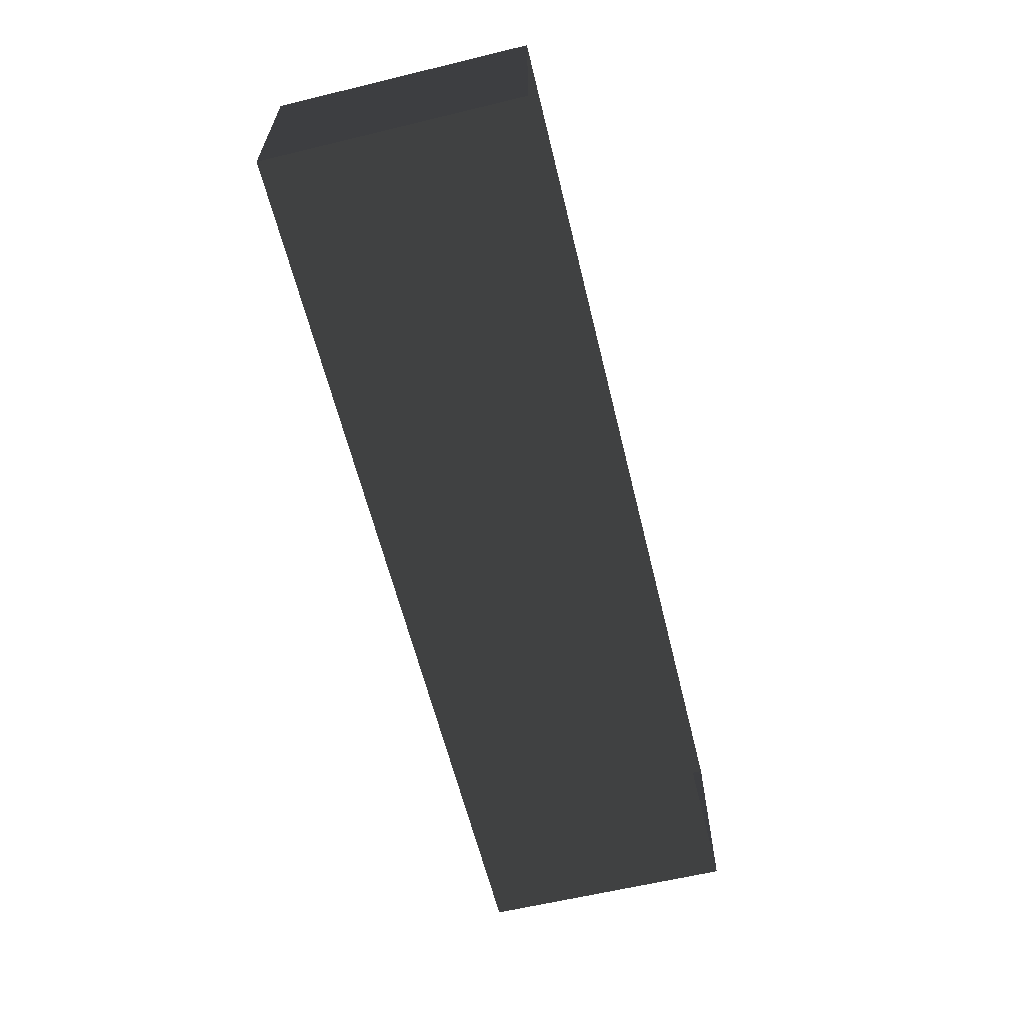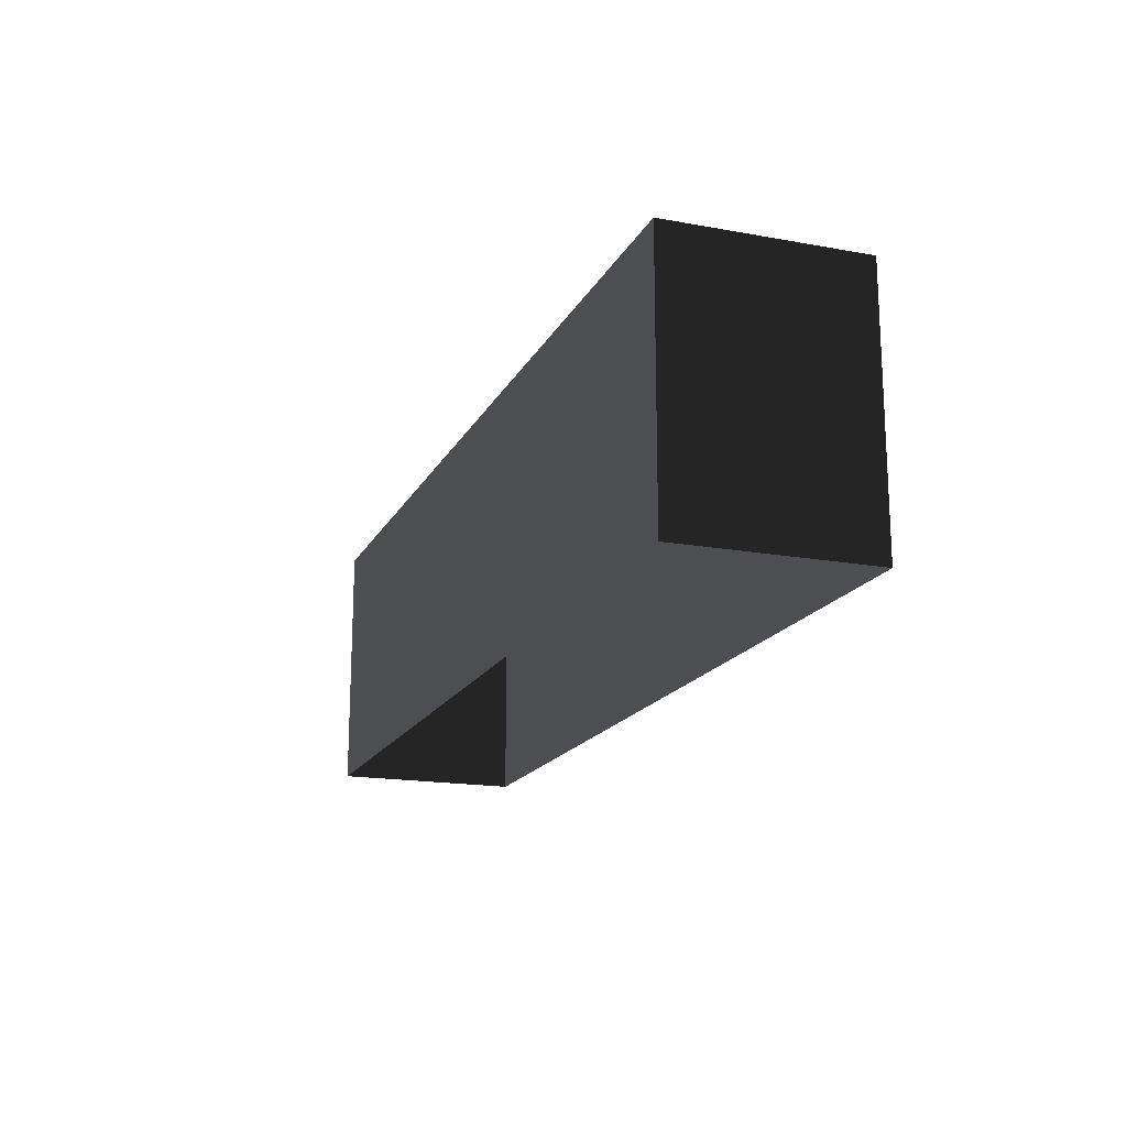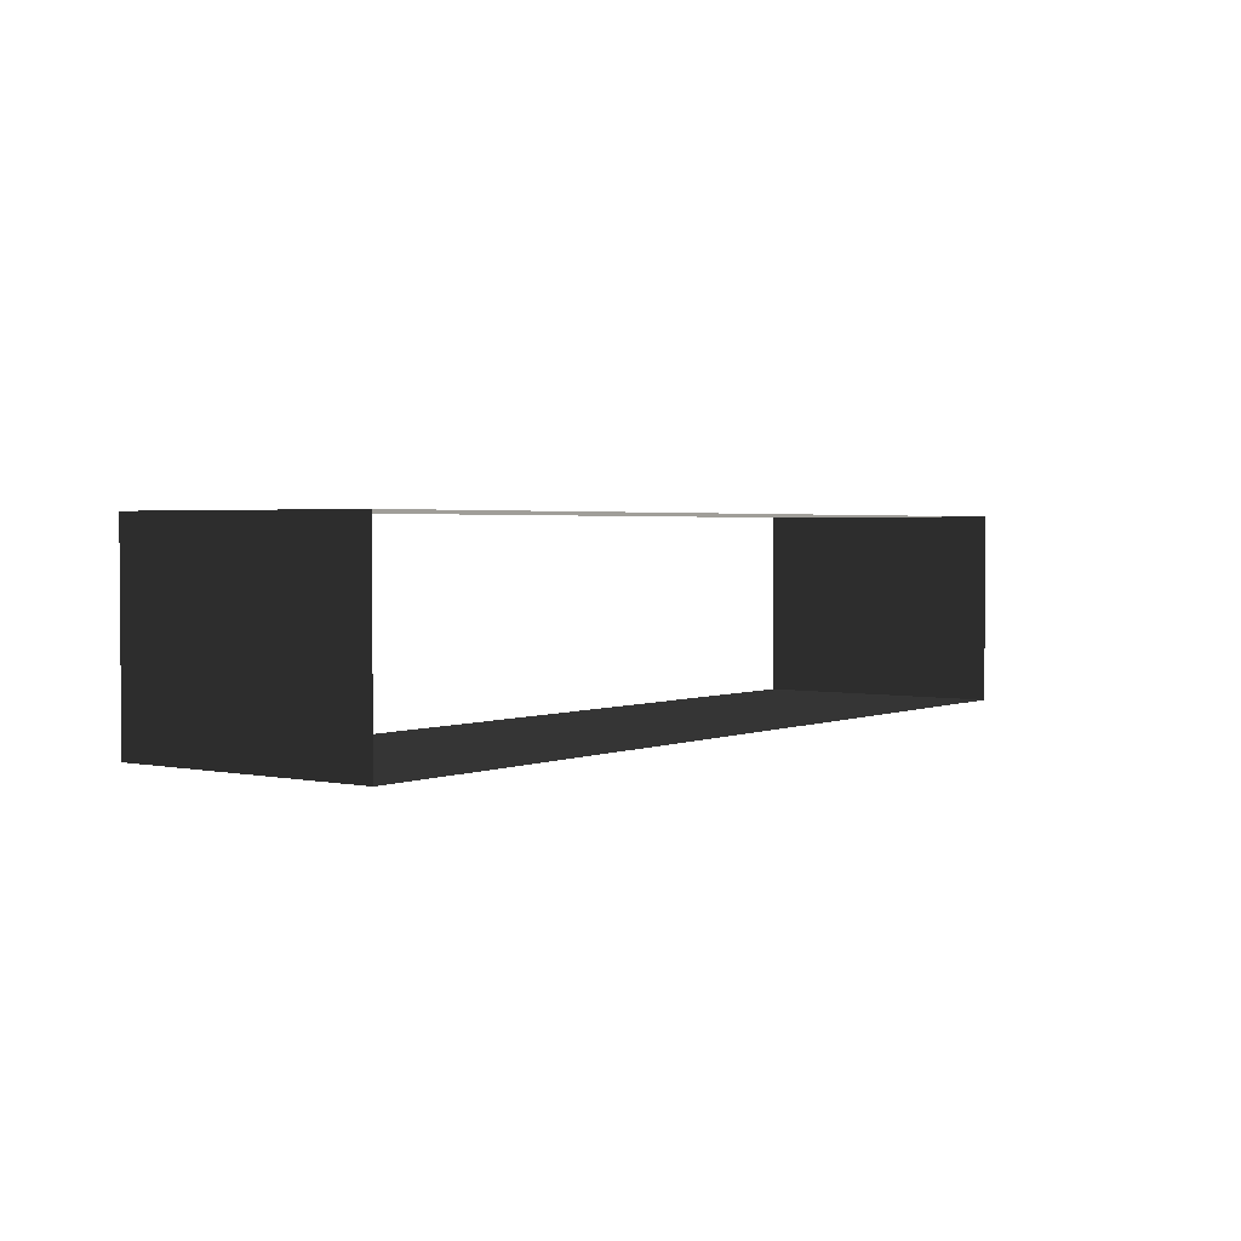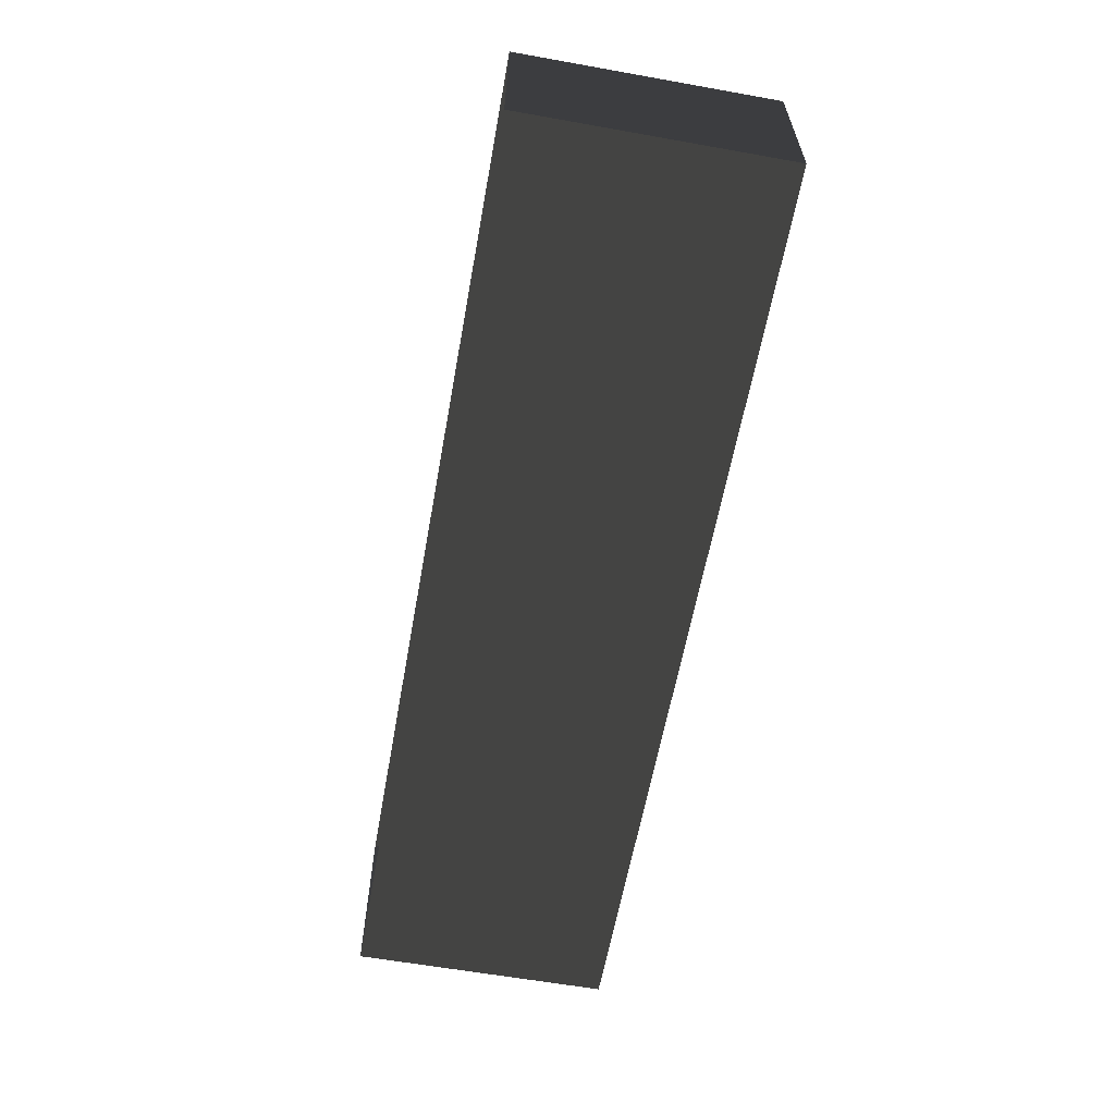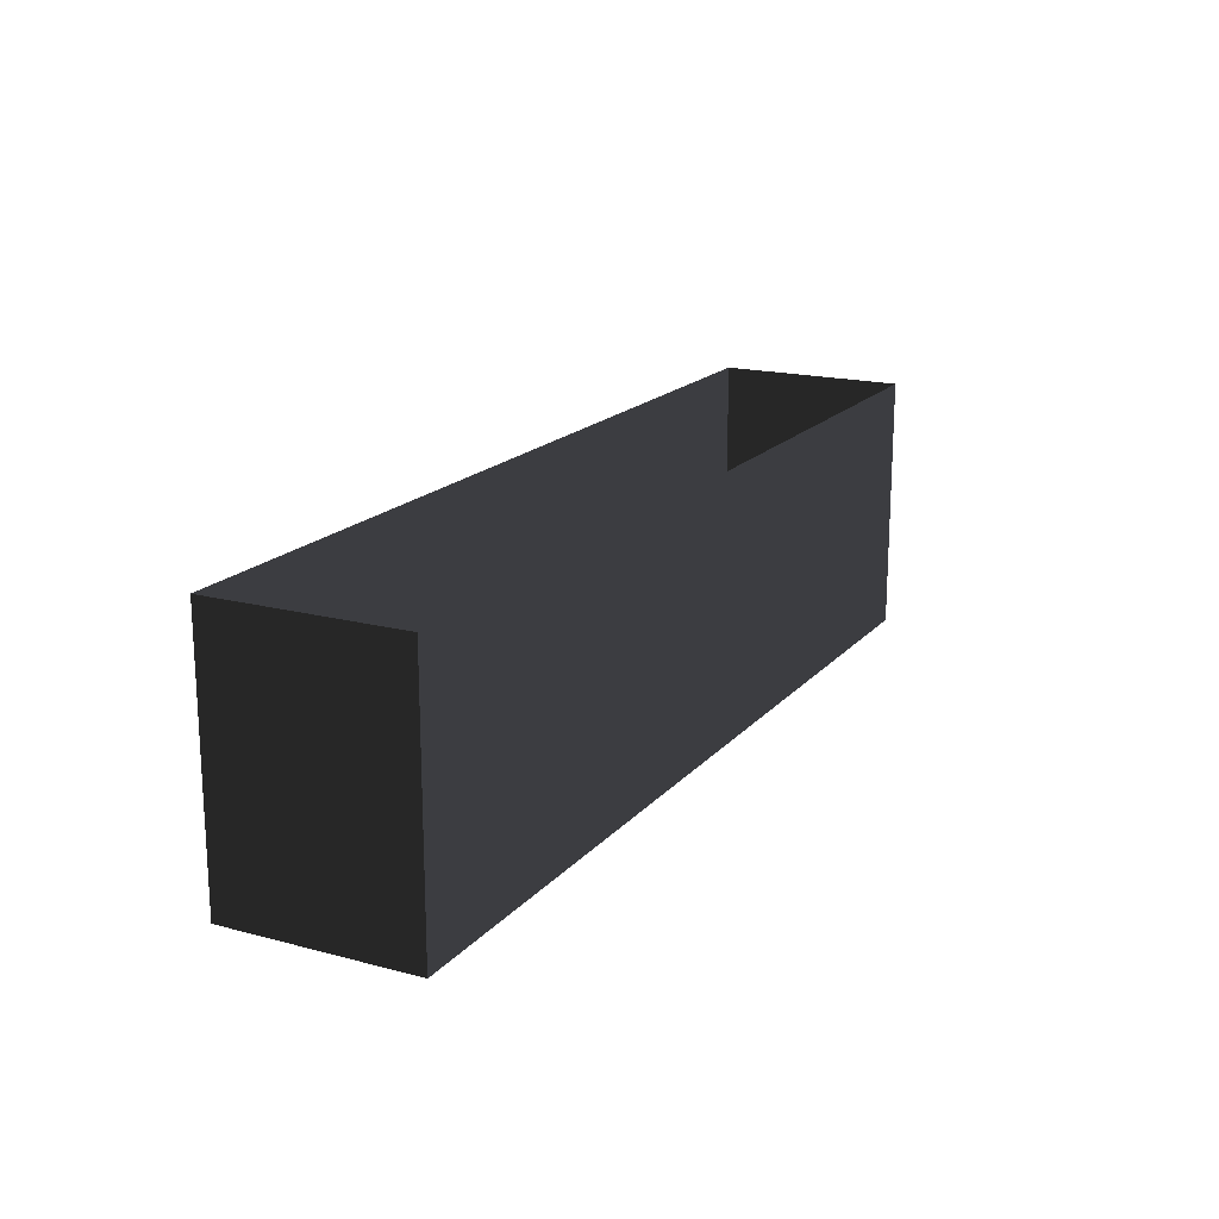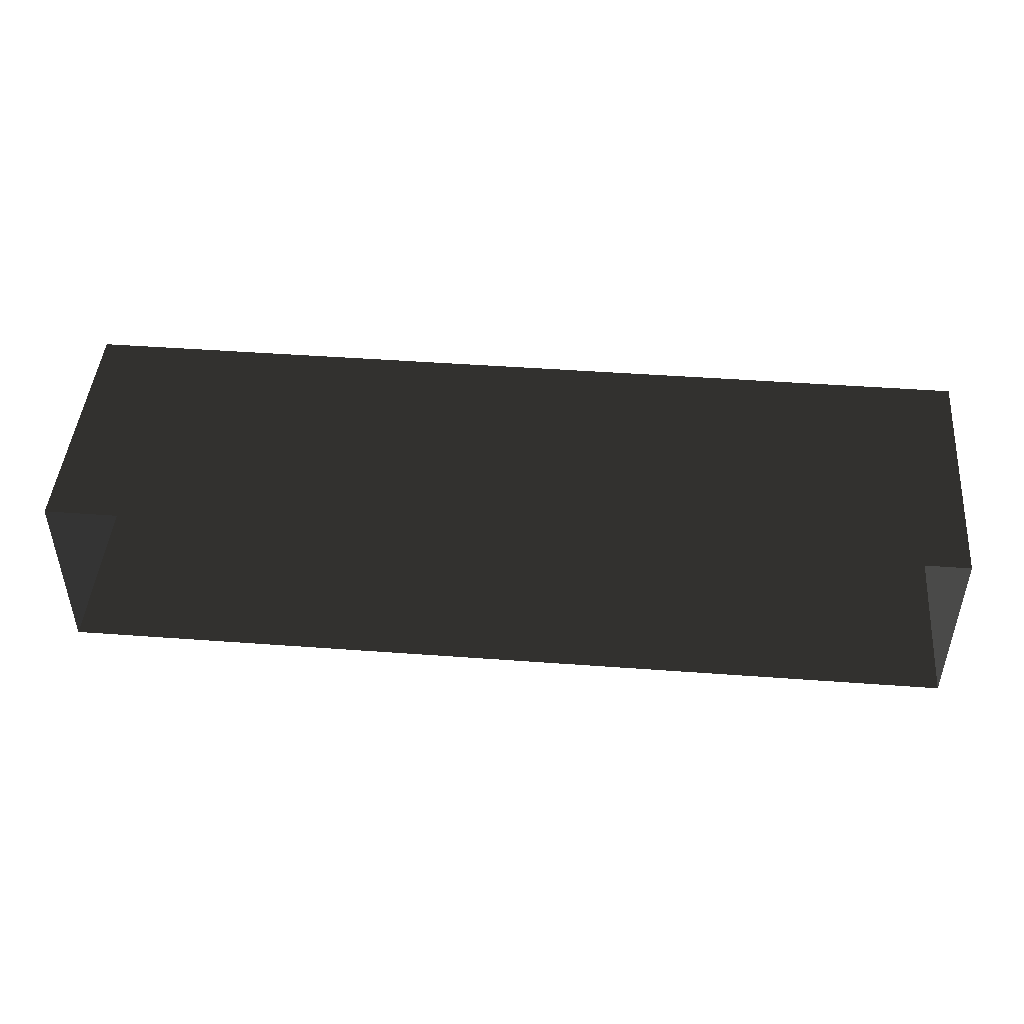
<metadata>
{"format":"obj","ext":"obj","renderer":"f3d","projection":"perspective","resolution":1024,"background":"white","views":[{"elev":-61.6,"azim":-76.2,"up":"+Y"},{"elev":-17.3,"azim":70.1,"up":"+Z"},{"elev":2.4,"azim":126.2,"up":"+Y"},{"elev":-60.9,"azim":-100.3,"up":"+Y"},{"elev":17.7,"azim":-62.6,"up":"+Z"},{"elev":46.3,"azim":-175.2,"up":"+Y"}]}
</metadata>
<code>
v 60.2 -12.35 10.41
v 60.2 -12.35 -23.15
v 60.2 12.35 10.41
v 60.2 12.35 -23.15
v -60.2 12.35 -23.15
v -60.2 -12.35 -23.15
v -60.2 12.35 10.41
v -60.2 -12.35 10.41
v 60.2 12.35 10.41
v 60.2 12.35 -23.15
v -60.2 12.35 10.41
v -60.2 12.35 -23.15
v -60.2 -12.35 10.41
v -60.2 -12.35 -23.15
v 60.2 -12.35 10.41
v 60.2 -12.35 -23.15
g roof1.012_33946_159
f 1 3 2
f 2 3 4
f 5 7 6
f 6 7 8
f 9 11 10
f 10 11 12
f 13 15 14
f 14 15 16

</code>
